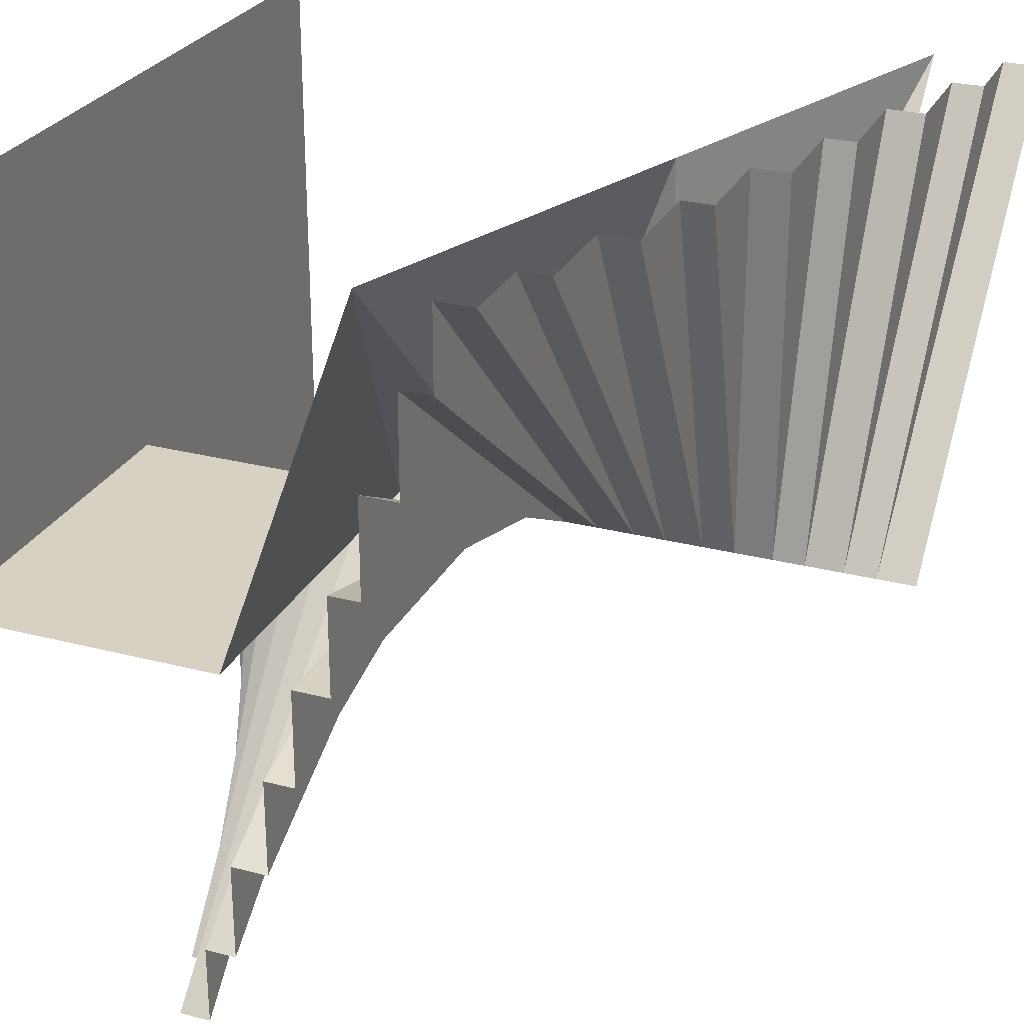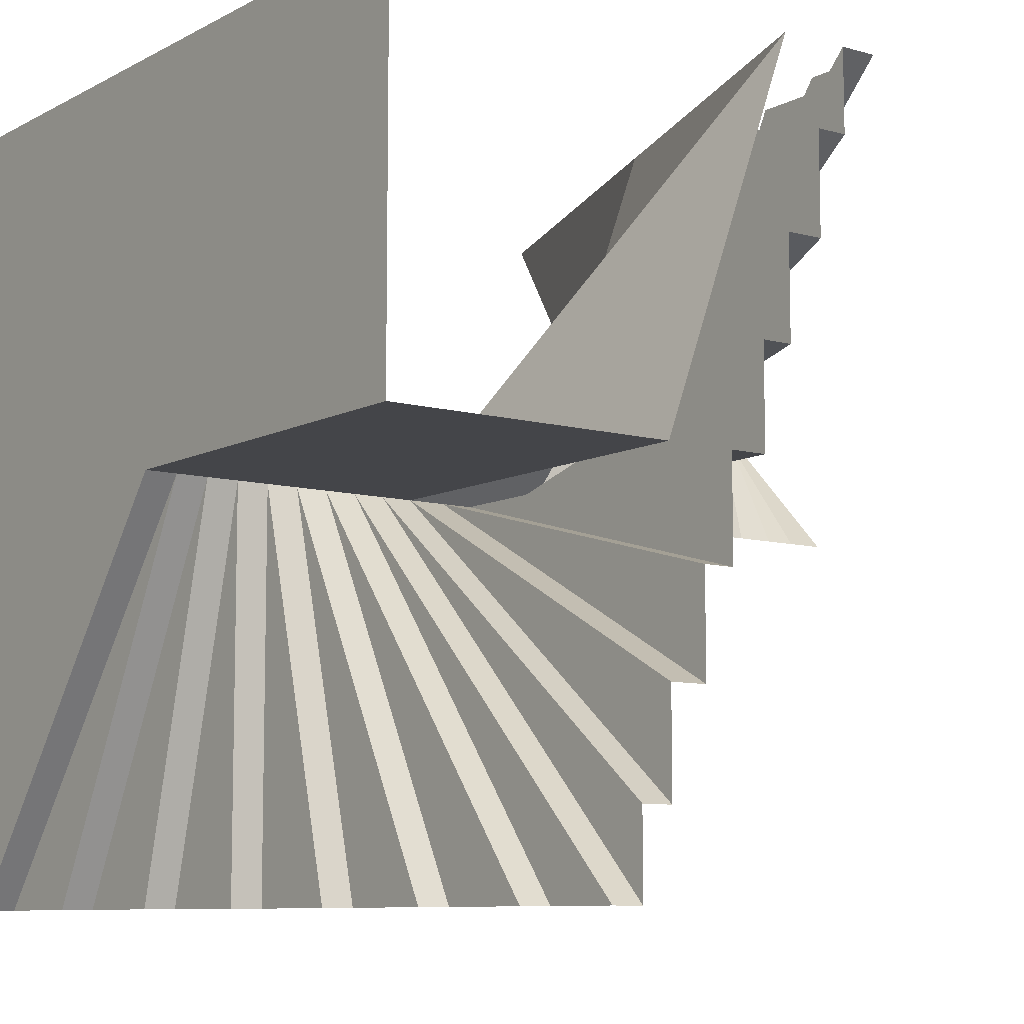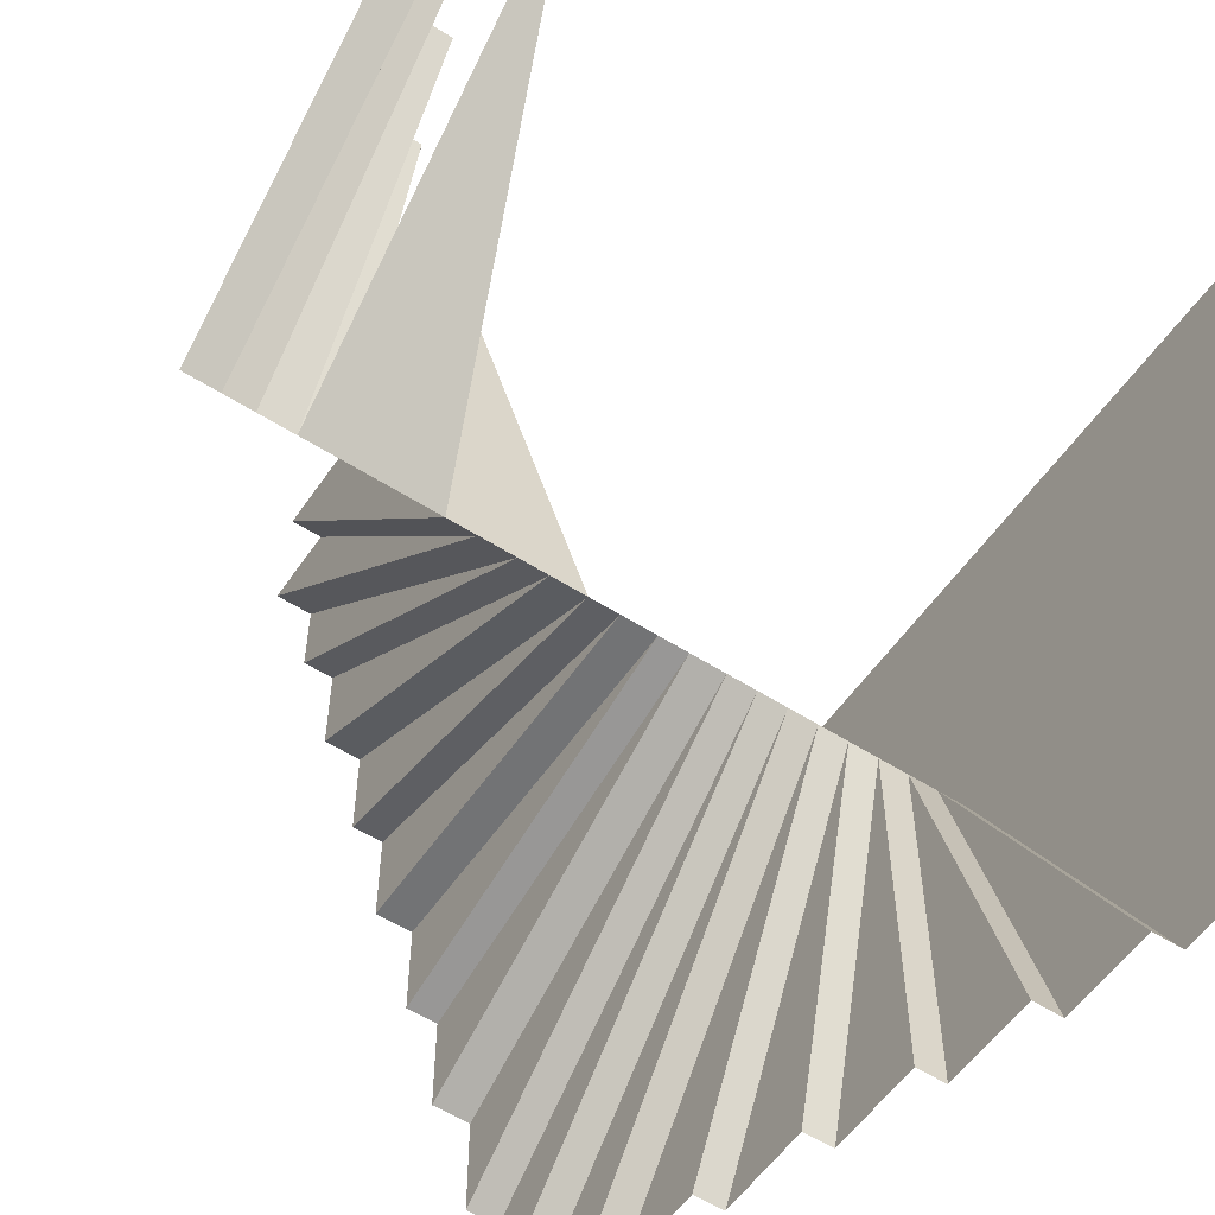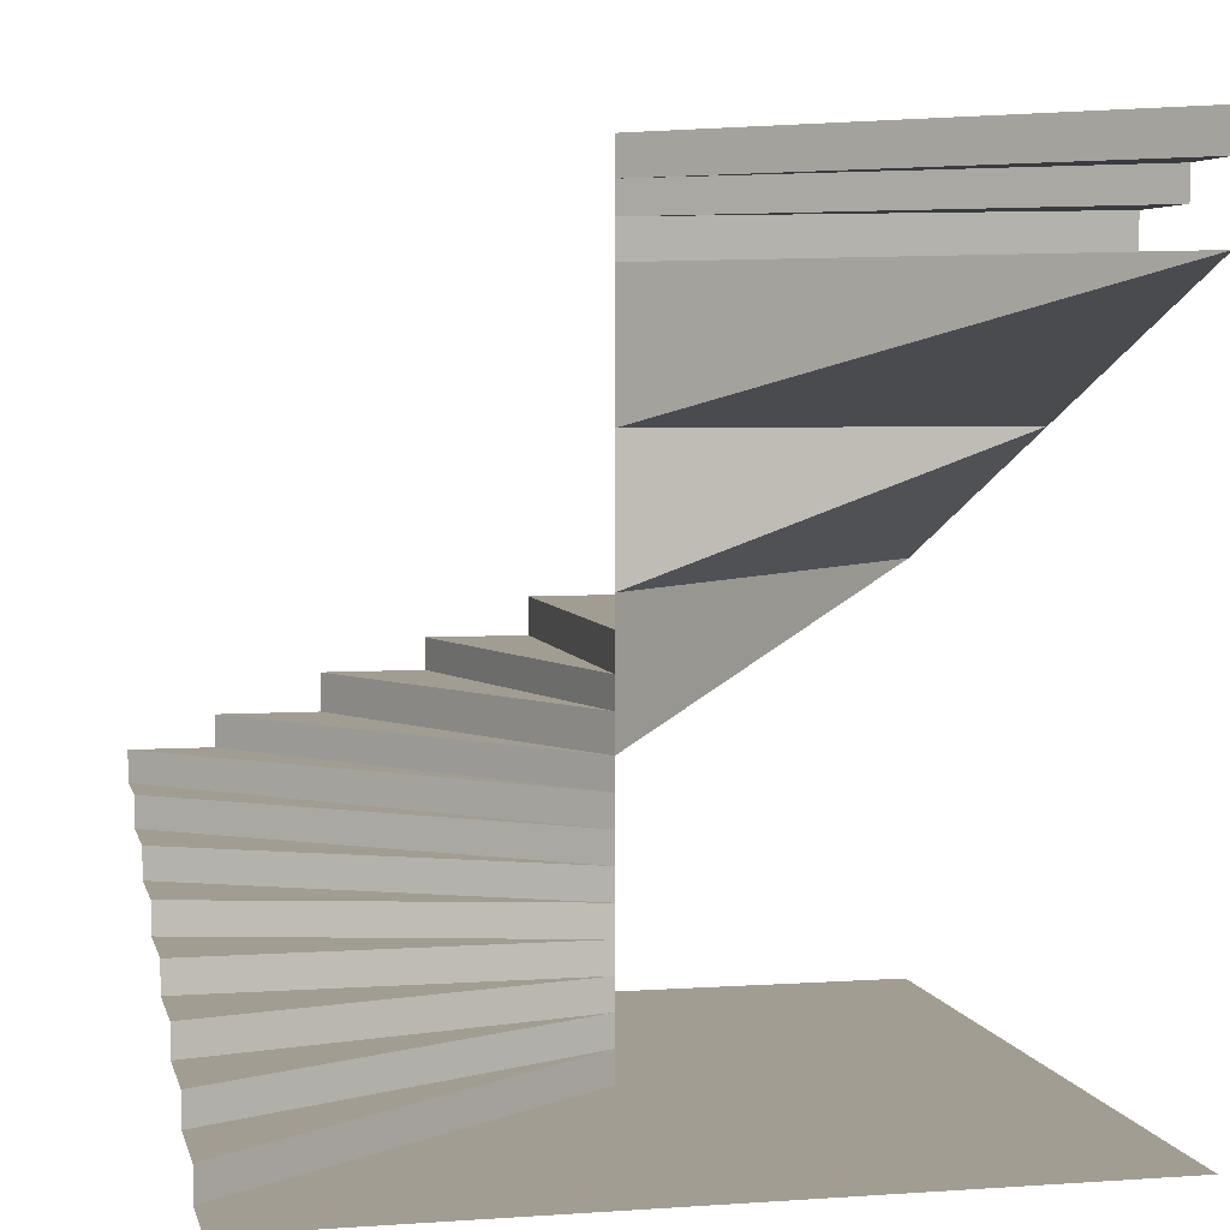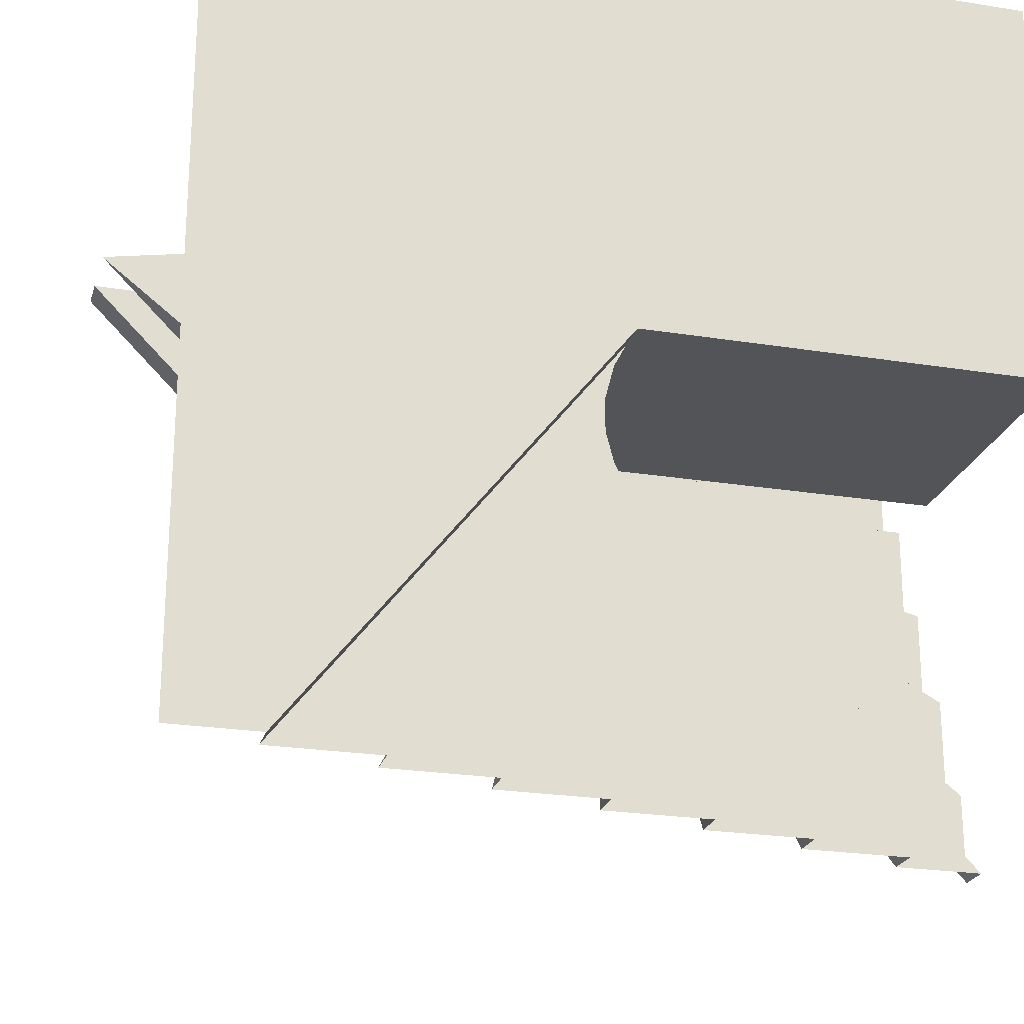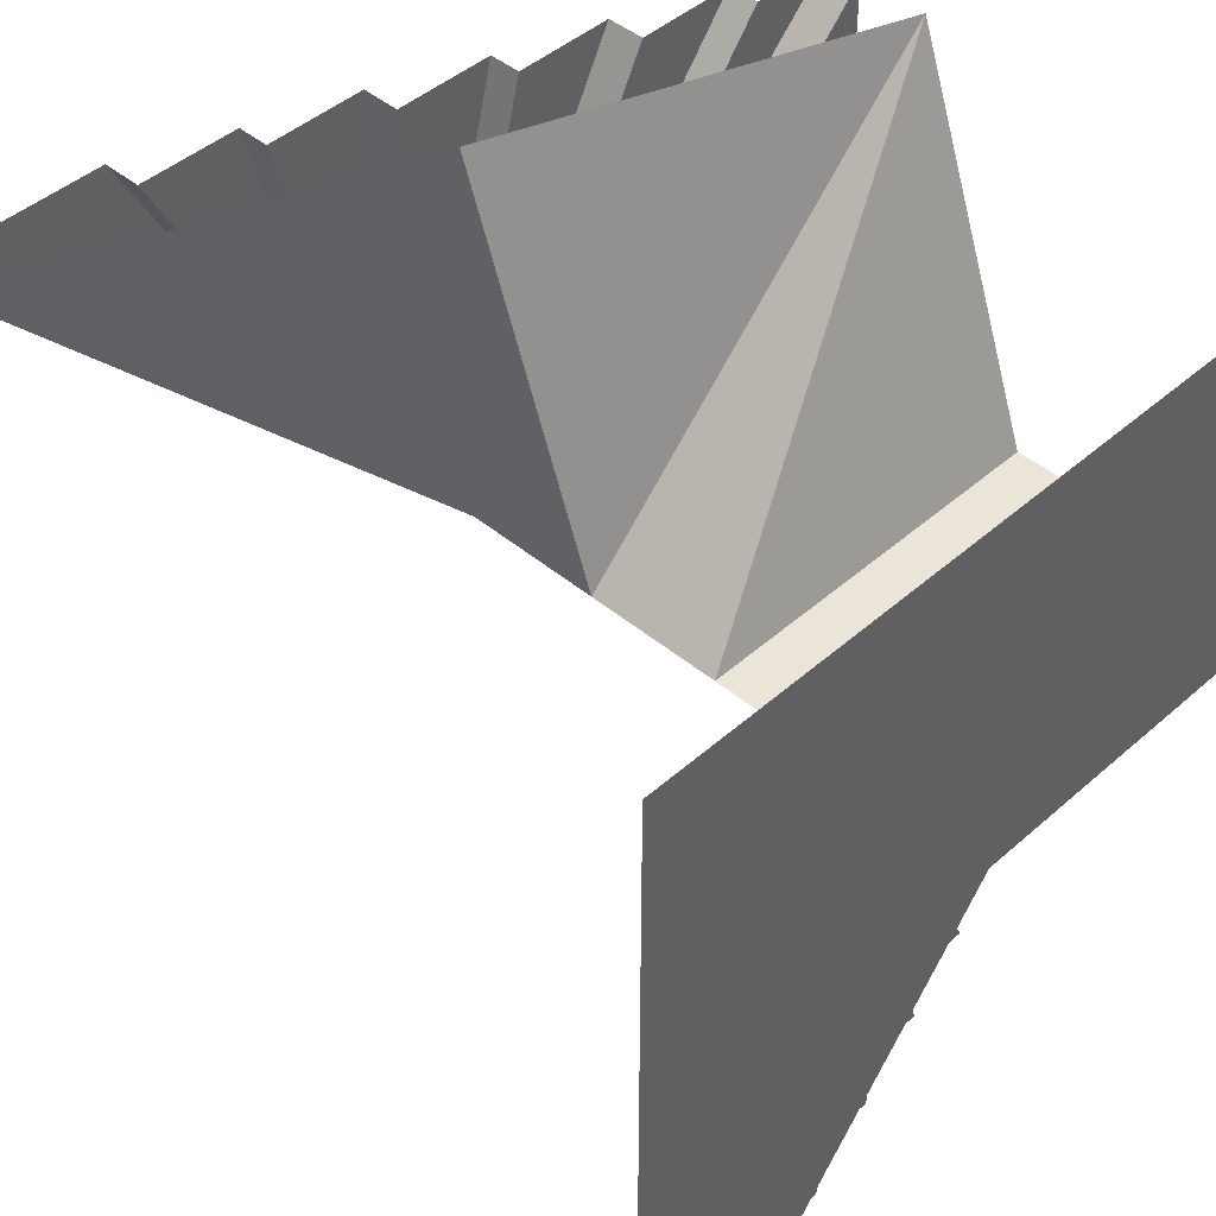
<metadata>
{"format":"obj","ext":"obj","renderer":"f3d","projection":"perspective","resolution":1024,"background":"white","views":[{"elev":27.1,"azim":112.0,"up":"+Z"},{"elev":-9.0,"azim":53.7,"up":"+Z"},{"elev":-55.7,"azim":-123.9,"up":"+Z"},{"elev":4.7,"azim":-102.6,"up":"+Y"},{"elev":-23.4,"azim":-15.2,"up":"+Z"},{"elev":44.6,"azim":-45.8,"up":"+Z"}]}
</metadata>
<code>
o model56300-node_model56300
v -3.05 6.1 3.05
v -2.4 6.1 3.05
v -0 6.1 -1e-06
v -2.4 5.85 3.05
v -1.6 5.85 3.05
v -0 5.85 -1e-06
v -1.6 5.55 3.05
v -0.8 5.55 3.05
v -0 5.55 -1e-06
v -0.8 5.3 3.05
v 0 5.3 3.05
v -0 5.3 -1e-06
v 0 5 3.05
v 0.8 5 3.05
v -0 5 -1e-06
v 0.8 4.75 3.05
v 1.6 4.75 3.05
v -0 4.75 -1e-06
v 1.6 4.45 3.05
v 2.4 4.45 3.05
v -0 4.45 -1e-06
v 2.4 4.2 3.05
v 3.05 4.2 3.05
v -0 4.2 -1e-06
v 3.05 3.9 3.05
v 3.05 3.9 2.4
v -0 3.9 -1e-06
v 3.05 3.65 2.4
v 3.05 3.65 1.6
v -0 3.65 -1e-06
v 3.05 3.35 1.6
v 3.05 3.35 0.8
v -0 3.35 -1e-06
v 3.05 3.1 0.8
v 3.05 3.1 -1e-06
v -0 3.1 -1e-06
v 3.05 2.8 -1e-06
v 3.05 2.8 -0.8
v -0 2.8 -0
v 3.05 2.55 -0.8
v 3.05 2.55 -1.6
v -0 2.55 -0
v 3.05 2.25 -1.6
v 3.05 2.25 -2.4
v -0 2.25 -0
v 3.05 2 -2.4
v 3.05 2 -3.05
v -0 2 -0
v 3.05 1.75 -3.05
v 2.4 1.75 -3.05
v -0 1.75 -0
v 2.4 1.5 -3.05
v 1.6 1.5 -3.05
v -0 1.5 -0
v 1.6 1.25 -3.05
v 0.8 1.25 -3.05
v -0 1.25 -0
v 0.8 1 -3.05
v -0 1 -3.05
v -0 1 -0
v -0 0.75 -3.05
v -0.8 0.75 -3.05
v -0 0.75 -0
v -0.8 0.5 -3.05
v -1.6 0.5 -3.05
v -0 0.5 -0
v -1.6 0.25 -3.05
v -2.4 0.25 -3.05
v -0 0.25 -0
v -3.05 -0 -3.05
v -3.05 0 3.05
v 0 0 0
v -2.4 -0 -3.05
v 0 0 0
v -3.05 0 3.05
v 3.05 0 3.05
v 3.05 0 -0
v 0 0 0
v -0 0.25 -0
v -2.4 0.25 -3.05
v -2.4 -0 -3.05
v -0 0.25 -0
v -0 0.5 -0
v -1.6 0.5 -3.05
v -1.6 0.25 -3.05
v -0 0.5 -0
v -0 0.75 -0
v -0.8 0.75 -3.05
v -0.8 0.5 -3.05
v -0 0.75 -0
v -0 1 -0
v -0 1 -3.05
v -0 0.75 -3.05
v -0 1 -0
v -0 1.25 -0
v 0.8 1.25 -3.05
v 0.8 1 -3.05
v -0 1.25 -0
v -0 1.5 -0
v 1.6 1.5 -3.05
v 1.6 1.25 -3.05
v -0 1.5 -0
v -0 1.75 -0
v 2.4 1.75 -3.05
v 2.4 1.5 -3.05
v -0 1.75 -0
v -0 2 -0
v 3.05 2 -3.05
v 3.05 1.75 -3.05
v -0 2 -0
v -0 2.25 -0
v 3.05 2.25 -2.4
v 3.05 2 -2.4
v -0 2.25 -0
v -0 2.55 -0
v 3.05 2.55 -1.6
v 3.05 2.25 -1.6
v -0 2.55 -0
v -0 2.8 -0
v 3.05 2.8 -0.8
v 3.05 2.55 -0.8
v -0 2.8 -0
v -0 3.1 -1e-06
v 3.05 3.1 -1e-06
v 3.05 2.8 -1e-06
v -0 3.1 -1e-06
v -0 3.35 -1e-06
v 3.05 3.35 0.8
v 3.05 3.1 0.8
v -0 3.35 -1e-06
v -0 3.65 -1e-06
v 3.05 3.65 1.6
v 3.05 3.35 1.6
v -0 3.65 -1e-06
v -0 3.9 -1e-06
v 3.05 3.9 2.4
v 3.05 3.65 2.4
v -0 3.9 -1e-06
v -0 4.2 -1e-06
v 3.05 4.2 3.05
v 3.05 3.9 3.05
v -0 4.2 -1e-06
v -0 4.45 -1e-06
v 2.4 4.45 3.05
v 2.4 4.2 3.05
v -0 4.45 -1e-06
v -0 4.75 -1e-06
v 1.6 4.75 3.05
v 1.6 4.45 3.05
v -0 4.75 -1e-06
v -0 5 -1e-06
v 0.8 5 3.05
v 0.8 4.75 3.05
v -0 5 -1e-06
v -0 5.3 -1e-06
v 0 5.3 3.05
v 0 5 3.05
v -0 5.3 -1e-06
v -0 5.55 -1e-06
v -0.8 5.55 3.05
v -0.8 5.3 3.05
v -0 5.55 -1e-06
v -0 5.85 -1e-06
v -1.6 5.85 3.05
v -1.6 5.55 3.05
v -0 5.85 -1e-06
v -0 6.1 -1e-06
v -2.4 6.1 3.05
v -2.4 5.85 3.05
v -0 6.1 -1e-06
v -0 6.4 -1e-06
v -3.05 6.4 3.05
v -3.05 6.1 3.05
v -0 4.45 -1e-06
v 0 4.45 3.05
v -3.05 5.55 3.05
v -3.05 5.55 3.05
v -0 5.55 -1e-06
v -0 4.45 -1e-06
v -0 3.35 -1e-06
v 3.05 3.35 3.05
v 0 4.45 3.05
v 0 4.45 3.05
v -0 4.45 -1e-06
v -0 3.35 -1e-06
v -0 2.25 -0
v 3.05 2.25 -1e-06
v 3.05 3.35 3.05
v 3.05 3.35 3.05
v -0 3.35 -1e-06
v -0 2.25 -0
v 0 0 0
v 3.05 0 -0
v 3.05 2.25 -1e-06
v -0 2.25 -0
f 1 2 3
f 4 5 6
f 7 8 9
f 10 11 12
f 13 14 15
f 16 17 18
f 19 20 21
f 22 23 24
f 25 26 27
f 28 29 30
f 31 32 33
f 34 35 36
f 37 38 39
f 40 41 42
f 43 44 45
f 46 47 48
f 49 50 51
f 52 53 54
f 55 56 57
f 58 59 60
f 61 62 63
f 64 65 66
f 67 68 69
f 70 71 72
f 70 72 73
f 74 75 76
f 74 76 77
f 78 79 80
f 78 80 81
f 82 83 84
f 82 84 85
f 86 87 88
f 86 88 89
f 90 91 92
f 90 92 93
f 94 95 96
f 94 96 97
f 98 99 100
f 98 100 101
f 102 103 104
f 102 104 105
f 106 107 108
f 106 108 109
f 110 111 112
f 110 112 113
f 114 115 116
f 114 116 117
f 118 119 120
f 118 120 121
f 122 123 124
f 122 124 125
f 126 127 128
f 126 128 129
f 130 131 132
f 130 132 133
f 134 135 136
f 134 136 137
f 138 139 140
f 138 140 141
f 142 143 144
f 142 144 145
f 146 147 148
f 146 148 149
f 150 151 152
f 150 152 153
f 154 155 156
f 154 156 157
f 158 159 160
f 158 160 161
f 162 163 164
f 162 164 165
f 166 167 168
f 166 168 169
f 170 171 172
f 170 172 173
f 174 175 176
f 177 178 179
f 180 181 182
f 183 184 185
f 186 187 188
f 189 190 191
f 192 193 194
f 192 194 195

</code>
